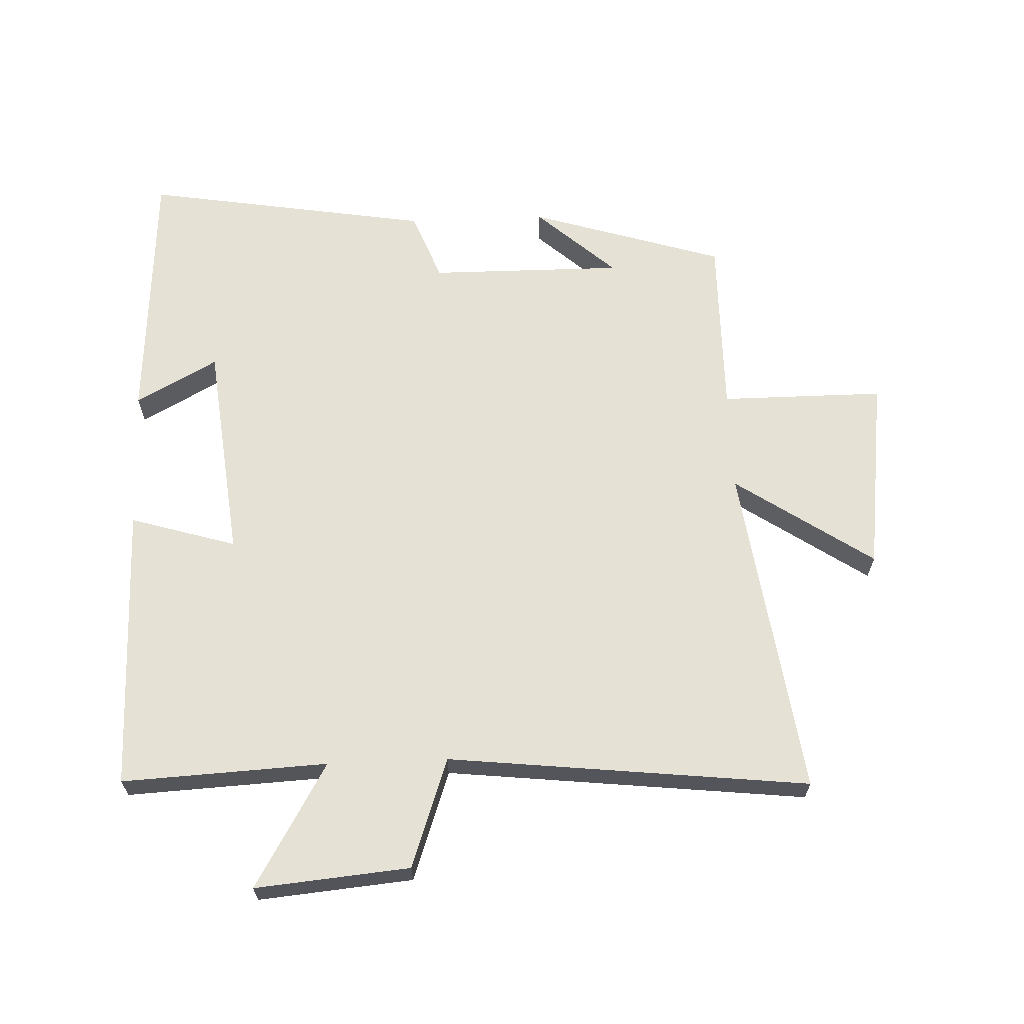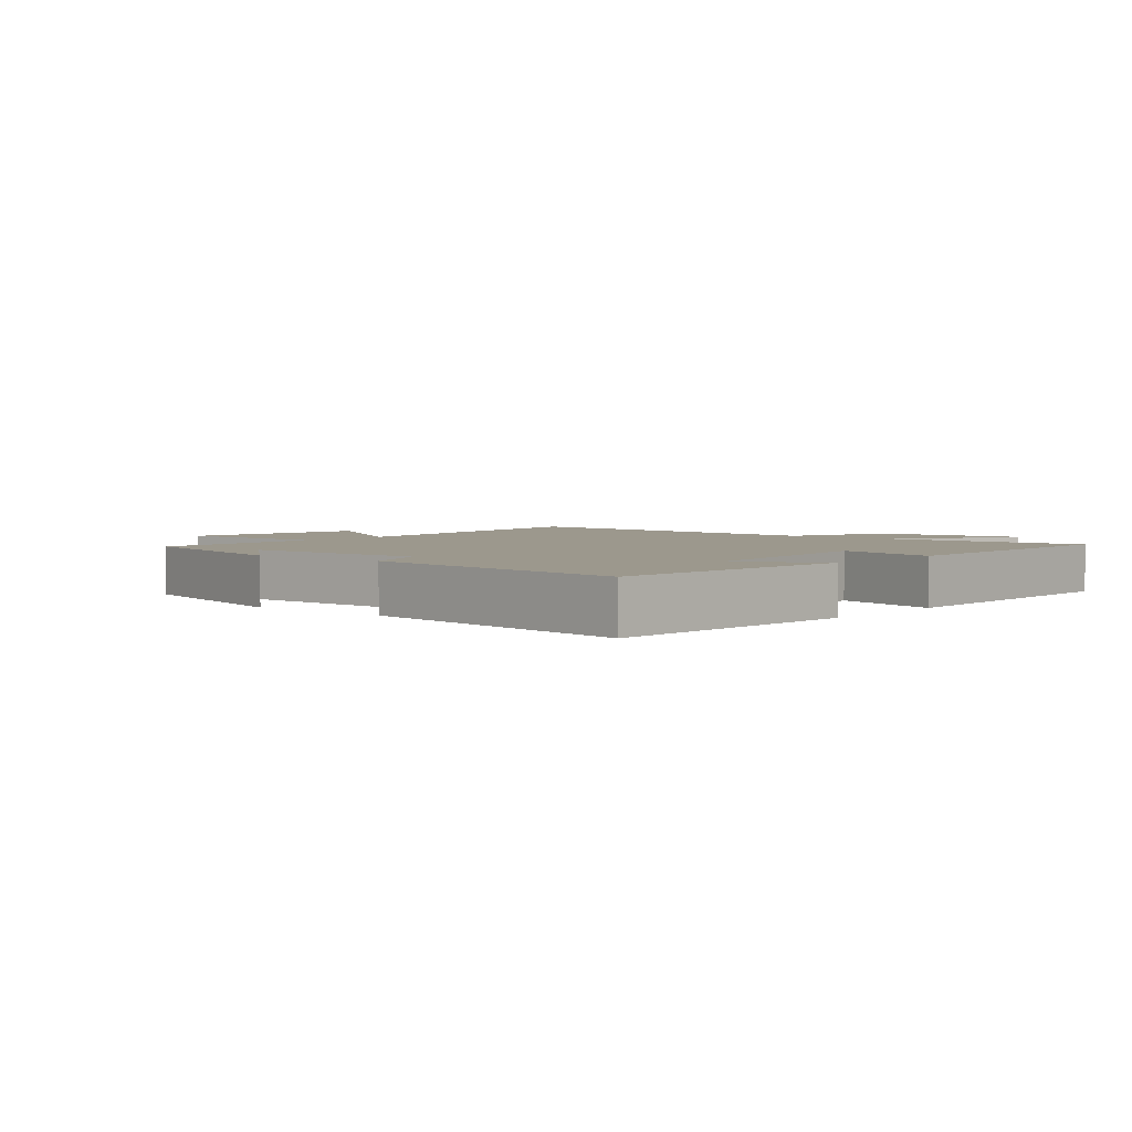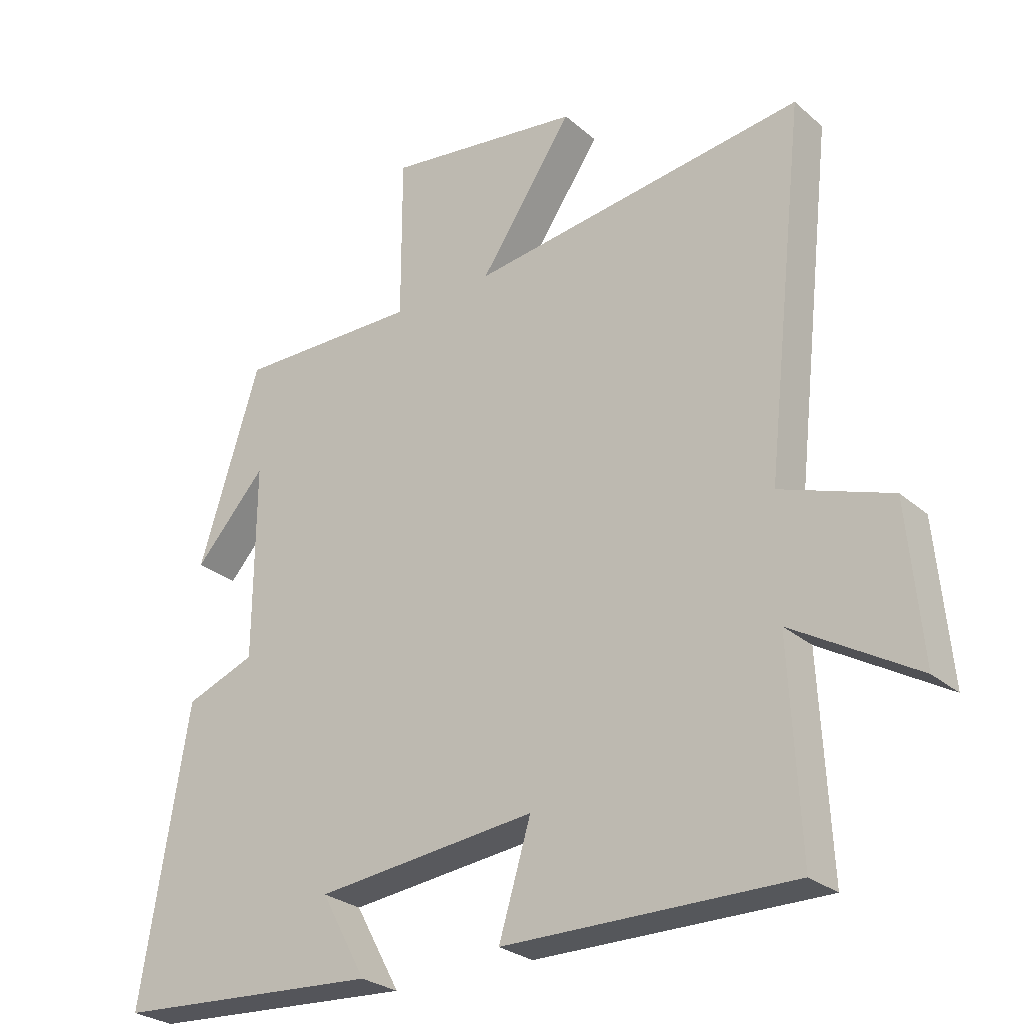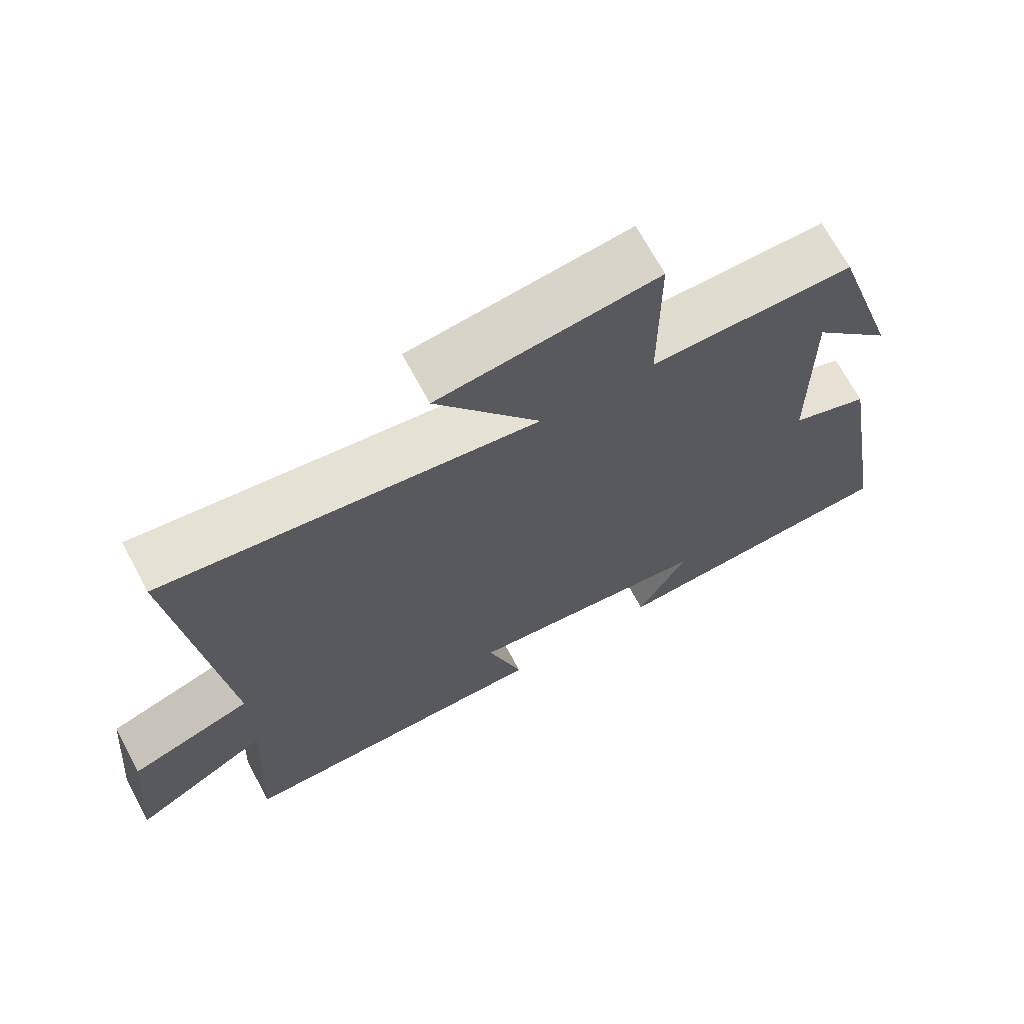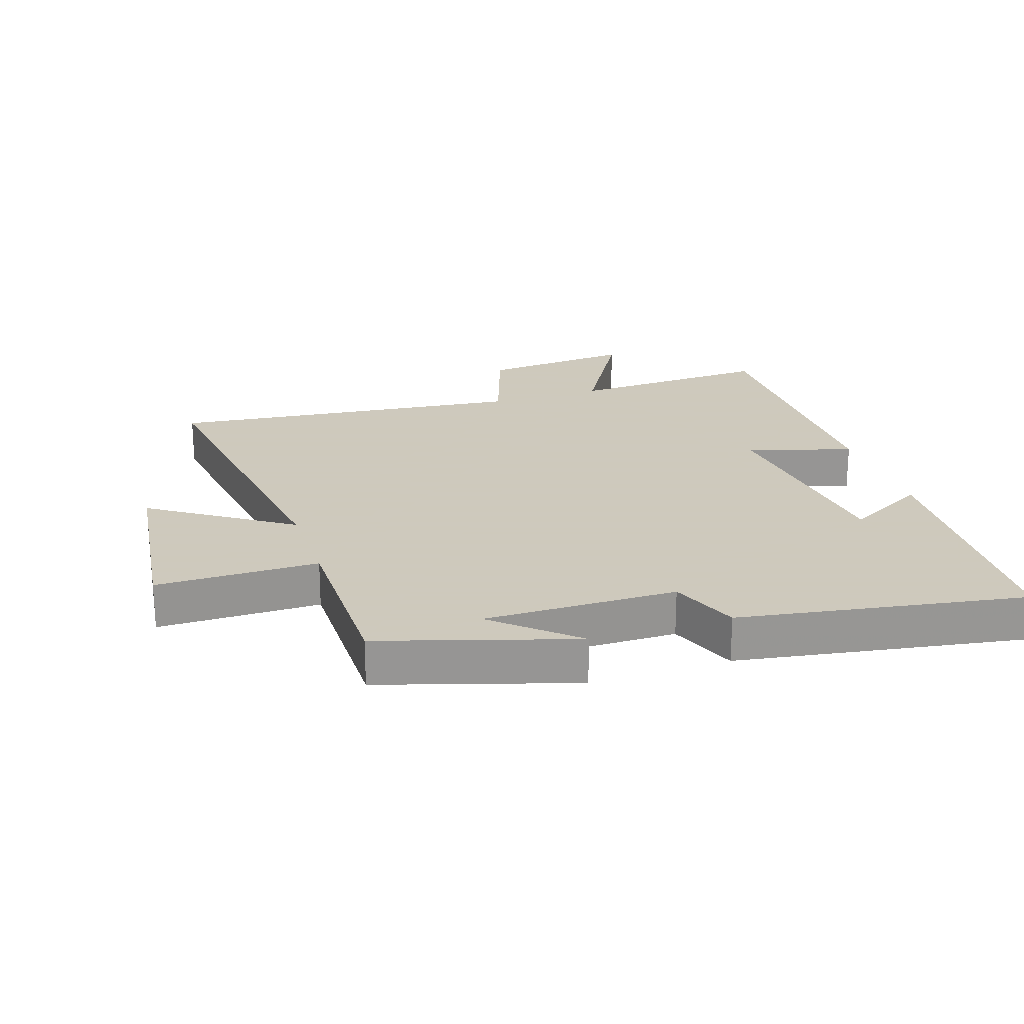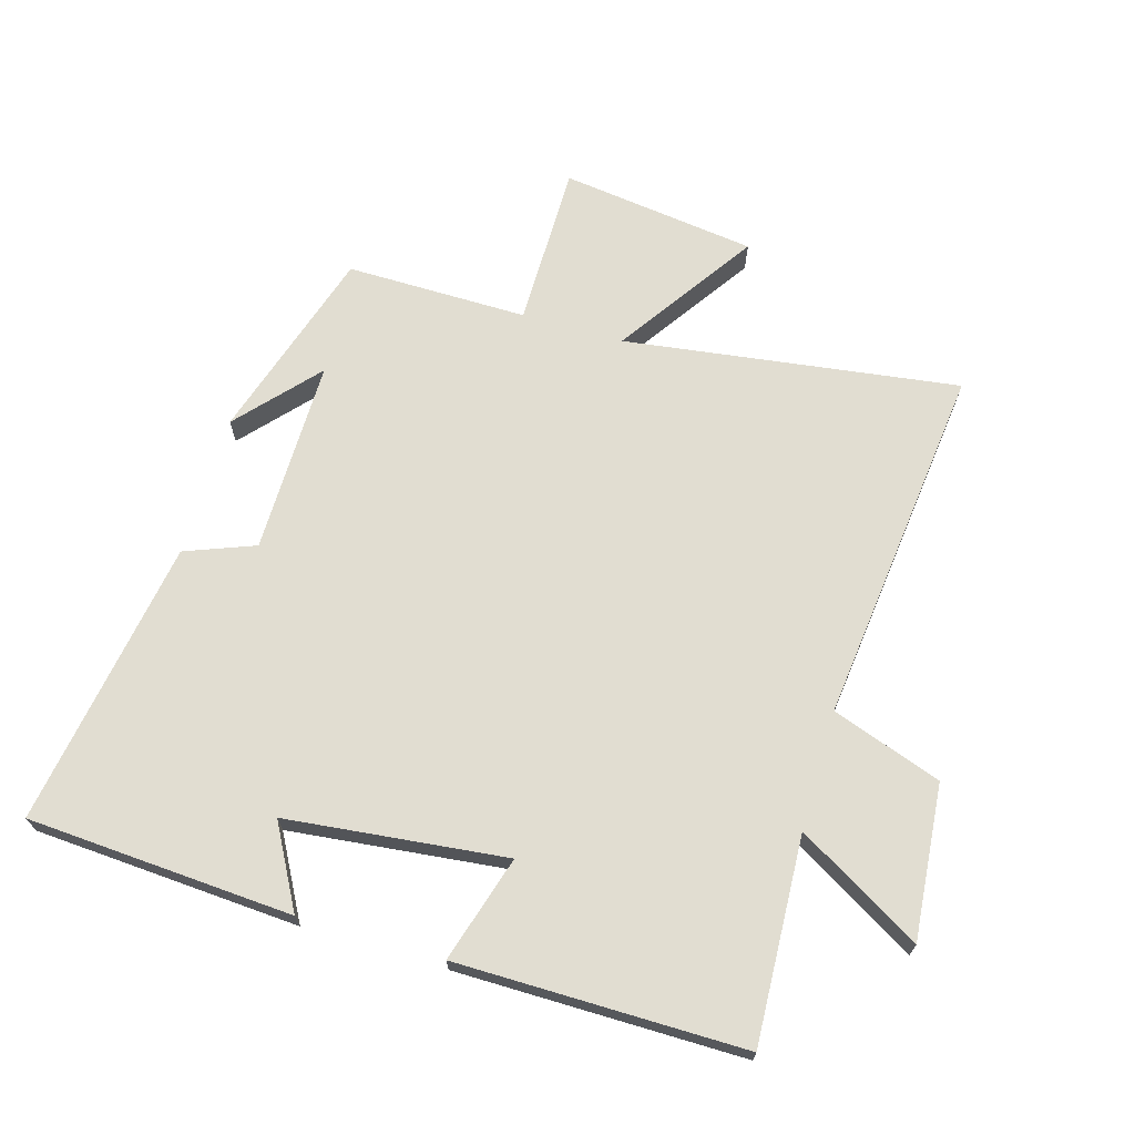
<metadata>
{"format":"obj","ext":"obj","renderer":"f3d","projection":"perspective","resolution":1024,"background":"white","views":[{"elev":64.9,"azim":-92.3,"up":"+Y"},{"elev":3.1,"azim":129.6,"up":"+Y"},{"elev":-27.1,"azim":-142.6,"up":"+Z"},{"elev":69.3,"azim":-28.2,"up":"+Z"},{"elev":22.6,"azim":71.6,"up":"+Y"},{"elev":68.9,"azim":-163.7,"up":"+Y"}]}
</metadata>
<code>
v 0.405 0.07 0.502
v 0.5 0.07 0.198
v 0.389 0.07 0.322
v 0.391 0.07 0.018
v 0.5 0.07 -0.024
v 0.574 0.07 -0.474
v 0.158 0.07 -0.5
v 0.228 0.07 -0.372
v -0.116 0.07 -0.334
v -0.066 0.07 -0.5
v -0.516 0.07 -0.502
v -0.5 0.07 -0.18
v -0.694 0.07 -0.294
v -0.672 0.07 -0.052
v -0.5 0.07 0.008
v -0.563 0.07 0.573
v -0.039 0.07 0.5
v -0.185 0.07 0.716
v 0.121 0.07 0.756
v 0.121 0.07 0.5
v 0.405 0 0.502
v 0.5 0 0.198
v 0.389 0 0.322
v 0.391 0 0.018
v 0.5 0 -0.024
v 0.574 0 -0.474
v 0.158 0 -0.5
v 0.228 0 -0.372
v -0.116 0 -0.334
v -0.066 0 -0.5
v -0.516 0 -0.502
v -0.5 0 -0.18
v -0.694 0 -0.294
v -0.672 0 -0.052
v -0.5 0 0.008
v -0.563 0 0.573
v -0.039 0 0.5
v -0.185 0 0.716
v 0.121 0 0.756
v 0.121 0 0.5
f 17 18 19 20
f 15 16 17
f 15 17 20
f 12 13 14 15
f 12 15 20 1
f 9 10 11 12
f 8 9 12 1
f 6 7 8
f 4 5 6 8
f 3 4 8
f 1 2 3
f 1 3 8
f 40 39 38 37
f 37 36 35
f 40 37 35
f 35 34 33 32
f 21 40 35 32
f 32 31 30 29
f 21 32 29 28
f 28 27 26
f 28 26 25 24
f 28 24 23
f 23 22 21
f 28 23 21
f 1 21 22 2
f 2 22 23 3
f 3 23 24 4
f 4 24 25 5
f 5 25 26 6
f 6 26 27 7
f 7 27 28 8
f 8 28 29 9
f 9 29 30 10
f 10 30 31 11
f 11 31 32 12
f 12 32 33 13
f 13 33 34 14
f 14 34 35 15
f 15 35 36 16
f 16 36 37 17
f 17 37 38 18
f 18 38 39 19
f 19 39 40 20
f 20 40 21 1

</code>
